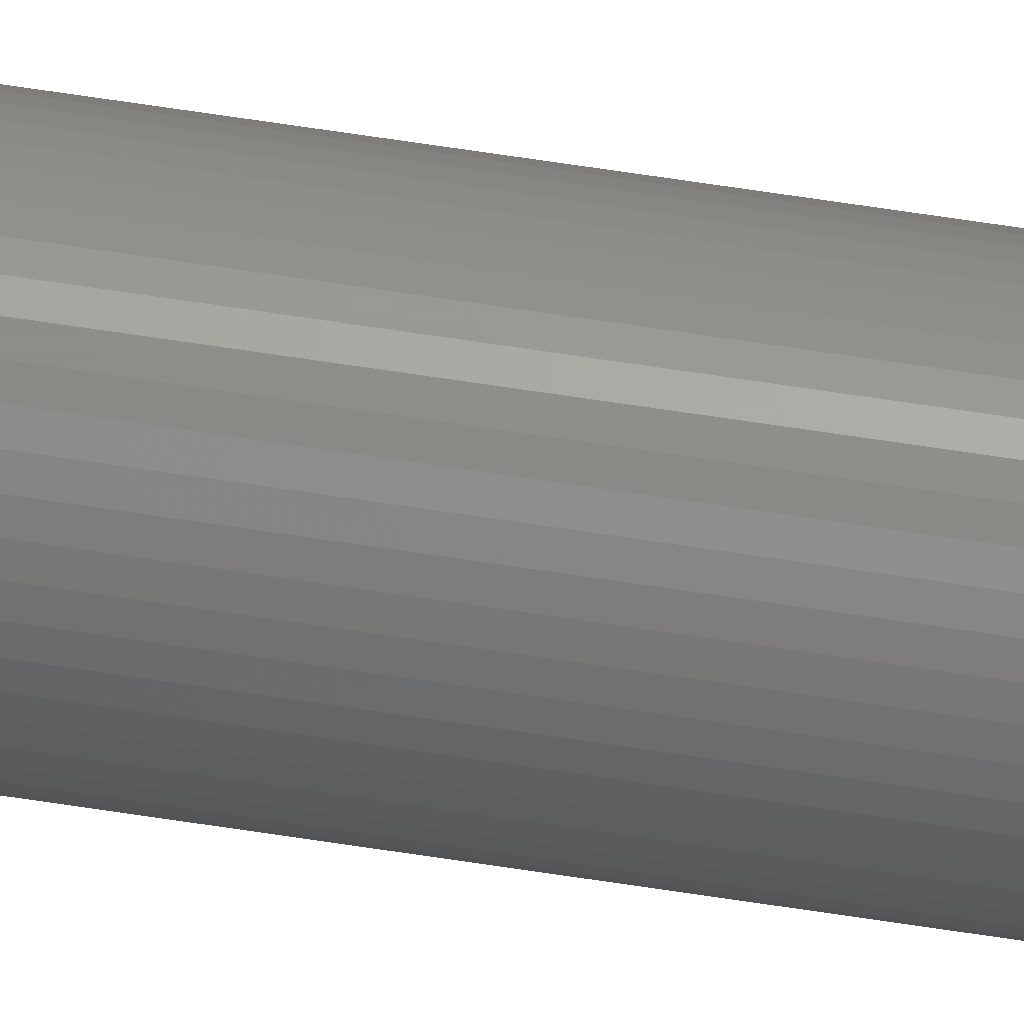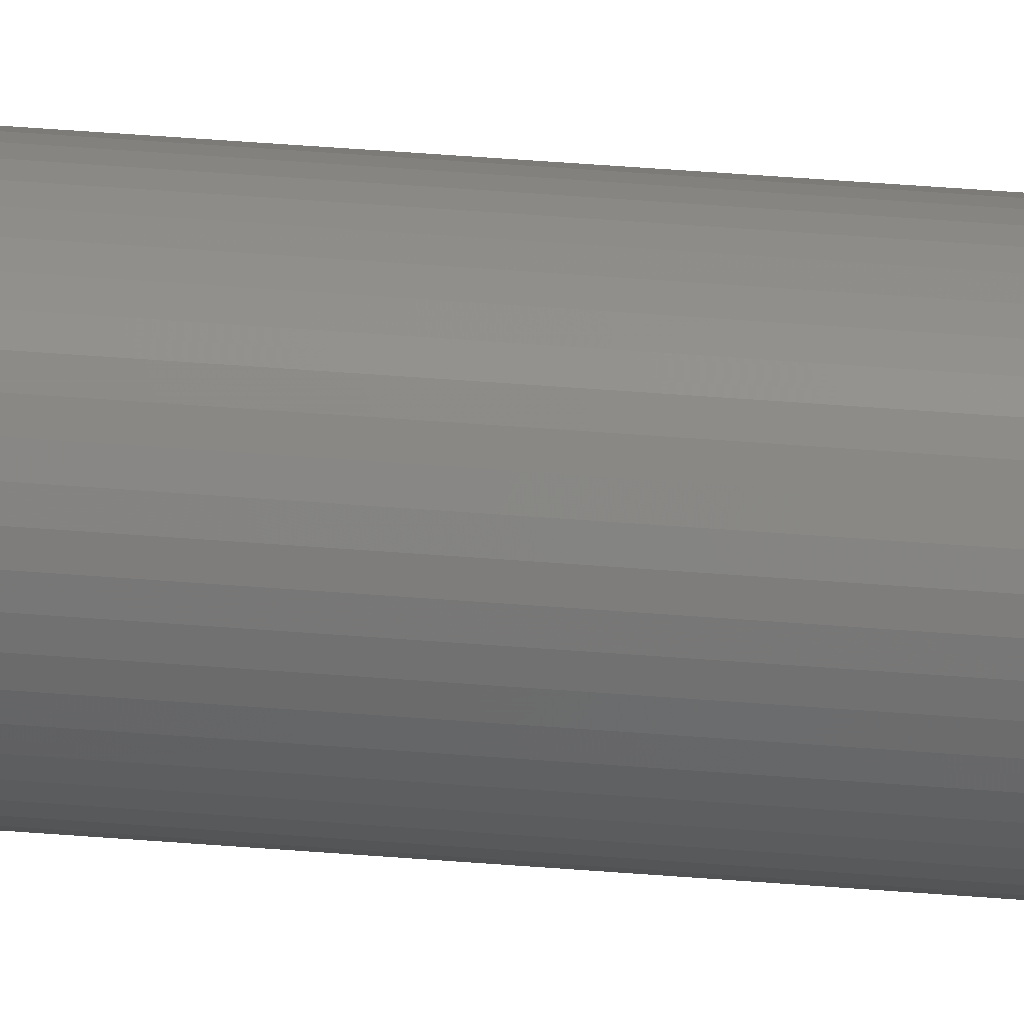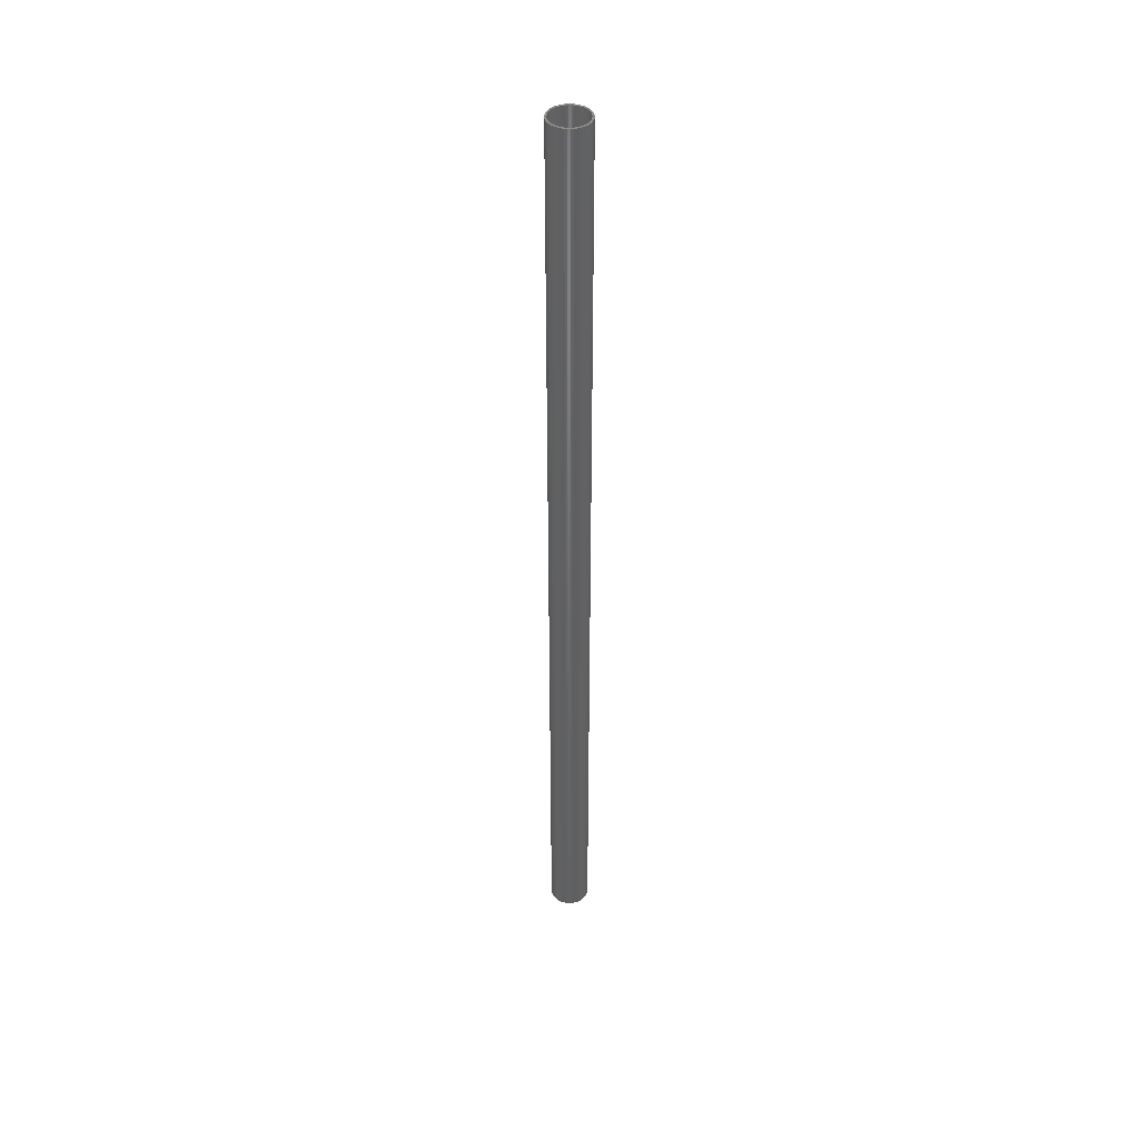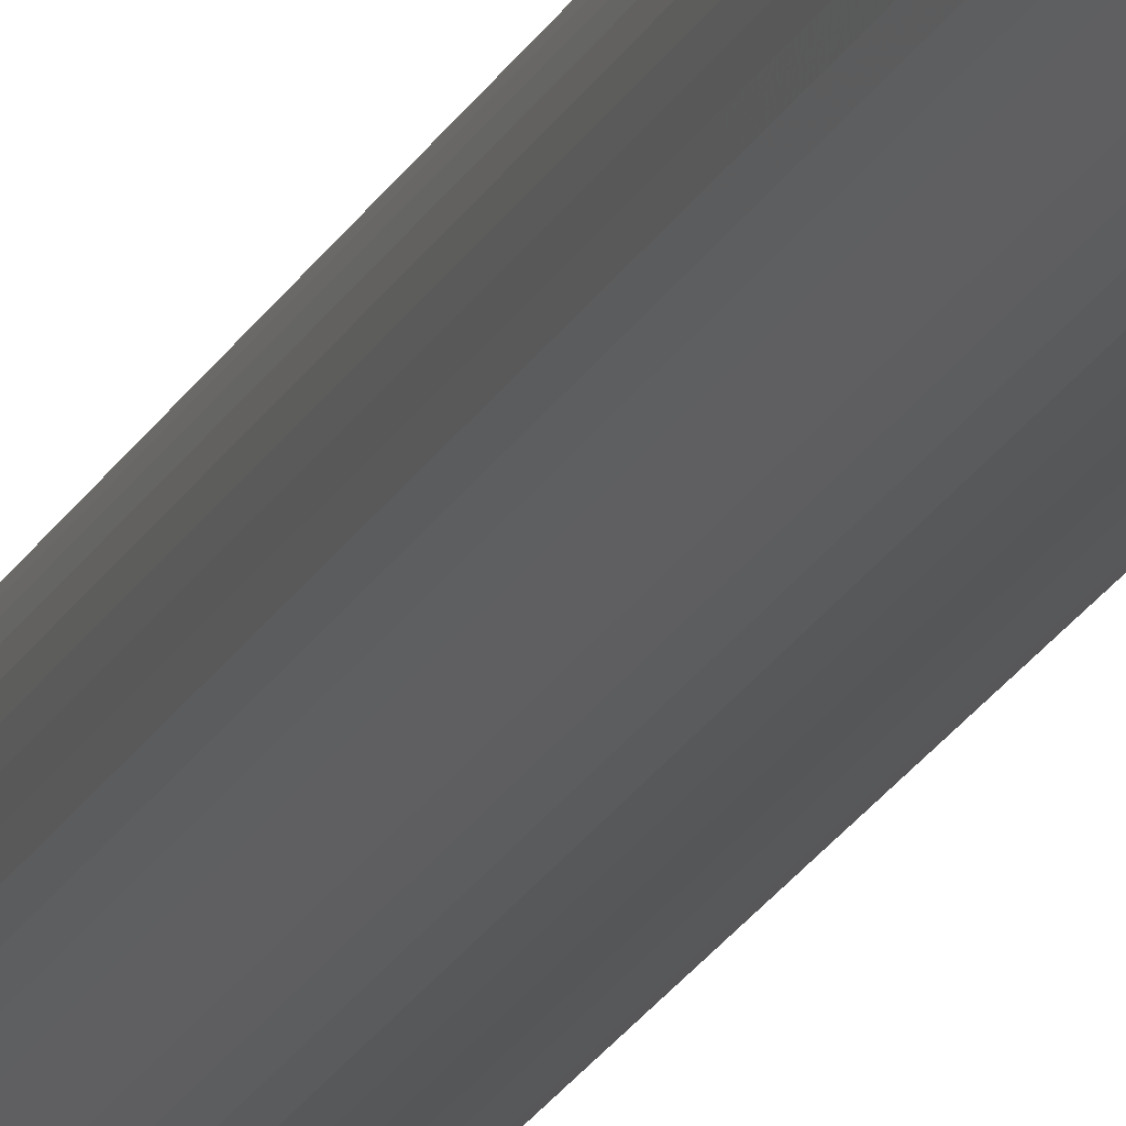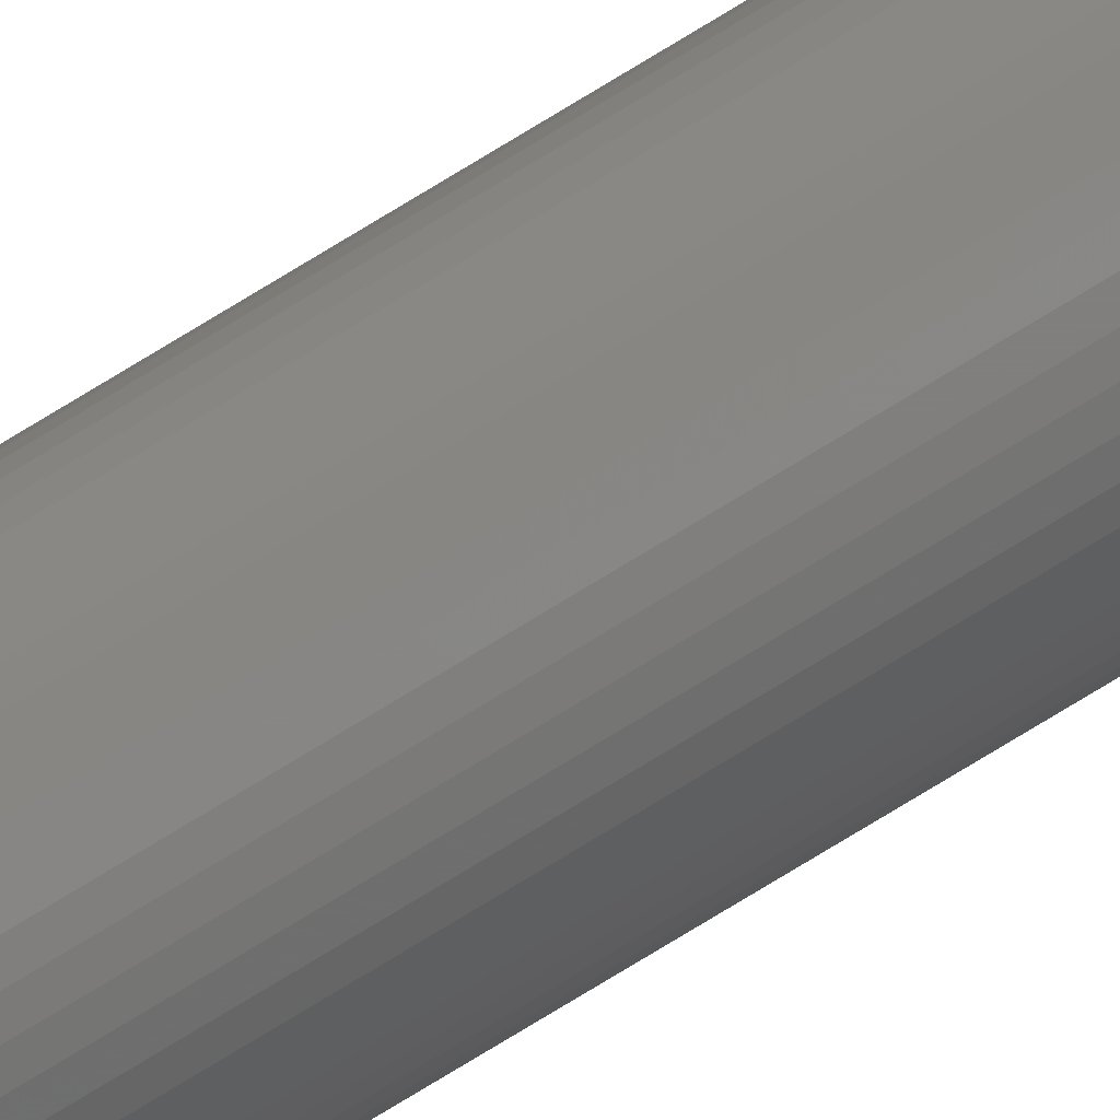
<metadata>
{"format":"stl","ext":"stl","renderer":"f3d","projection":"perspective","resolution":1024,"background":"white","views":[{"elev":66.0,"azim":98.8,"up":"+Y"},{"elev":29.1,"azim":97.8,"up":"+Y"},{"elev":42.1,"azim":-78.1,"up":"+Z"},{"elev":-16.3,"azim":-16.2,"up":"+Y"},{"elev":-79.5,"azim":-58.9,"up":"+Y"}]}
</metadata>
<code>
# stl→obj: 200 verts, 400 faces
v 2 0 48
v 1.984 0.2507 -48
v 1.984 0.2507 48
v 2 0 -48
v -2 0 -48
v -1.984 0.2507 48
v -1.984 0.2507 -48
v -2 0 48
v 0.1256 1.996 -48
v -0.1256 1.996 48
v 0.1256 1.996 48
v -0.1256 1.996 -48
v -0.1256 -1.996 -48
v 0.1256 -1.996 48
v -0.1256 -1.996 48
v 0.1256 -1.996 -48
v 1.458 1.369 -48
v 1.275 1.541 48
v 1.458 1.369 48
v 1.275 1.541 -48
v -1.275 1.541 -48
v -1.458 1.369 48
v -1.275 1.541 48
v -1.458 1.369 -48
v -0.618 1.902 -48
v -0.8516 1.81 48
v -0.618 1.902 48
v -0.8516 1.81 -48
v 1.86 0.7362 48
v 1.753 0.9635 -48
v 1.753 0.9635 48
v 1.86 0.7362 -48
v 1.937 0.4974 -48
v 1.937 0.4974 48
v 0.8516 1.81 -48
v 0.618 1.902 48
v 0.8516 1.81 48
v 0.618 1.902 -48
v 1.072 1.689 48
v 1.072 1.689 -48
v -1.86 0.7362 -48
v -1.753 0.9635 48
v -1.753 0.9635 -48
v -1.86 0.7362 48
v -1.937 0.4974 -48
v -1.937 0.4974 48
v -1.072 1.689 48
v -1.072 1.689 -48
v -0.3748 1.965 -48
v -0.3748 1.965 48
v 0.3748 -1.965 48
v 0.3748 -1.965 -48
v 0.618 -1.902 -48
v 0.8516 -1.81 48
v 0.618 -1.902 48
v 0.8516 -1.81 -48
v 1.618 1.176 48
v 1.618 1.176 -48
v 0.3748 1.965 48
v 0.3748 1.965 -48
v -1.618 1.176 48
v -1.618 1.176 -48
v 1.8 0 48
v 1.786 0.2256 48
v 1.984 -0.2507 48
v 1.743 0.4476 48
v 1.786 -0.2256 48
v 1.937 -0.4974 48
v 1.674 0.6626 48
v 1.577 0.8672 48
v 1.456 1.058 48
v 1.312 1.232 48
v 1.147 1.387 48
v 0.9645 1.52 48
v 0.7664 1.629 48
v 0.5562 1.712 48
v 0.3373 1.768 48
v 0.113 1.796 48
v -0.113 1.796 48
v -0.3373 1.768 48
v -0.5562 1.712 48
v -0.7664 1.629 48
v -0.9645 1.52 48
v -1.147 1.387 48
v -1.312 1.232 48
v -1.456 1.058 48
v -1.577 0.8672 48
v -1.674 0.6626 48
v -1.743 0.4476 48
v -1.786 0.2256 48
v 1.743 -0.4476 48
v 1.86 -0.7362 48
v 1.674 -0.6626 48
v 1.753 -0.9635 48
v 1.577 -0.8672 48
v 1.618 -1.176 48
v 1.456 -1.058 48
v 1.458 -1.369 48
v 1.312 -1.232 48
v 1.275 -1.541 48
v 1.147 -1.387 48
v 1.072 -1.689 48
v 0.9645 -1.52 48
v 0.7664 -1.629 48
v 0.5562 -1.712 48
v 0.3373 -1.768 48
v 0.113 -1.796 48
v -0.113 -1.796 48
v -0.3373 -1.768 48
v -0.3748 -1.965 48
v -0.5562 -1.712 48
v -0.618 -1.902 48
v -0.7664 -1.629 48
v -0.8516 -1.81 48
v -0.9645 -1.52 48
v -1.072 -1.689 48
v -1.147 -1.387 48
v -1.275 -1.541 48
v -1.312 -1.232 48
v -1.458 -1.369 48
v -1.456 -1.058 48
v -1.618 -1.176 48
v -1.577 -0.8672 48
v -1.753 -0.9635 48
v -1.674 -0.6626 48
v -1.86 -0.7362 48
v -1.743 -0.4476 48
v -1.937 -0.4974 48
v -1.786 -0.2256 48
v -1.984 -0.2507 48
v -1.8 0 48
v 1.984 -0.2507 -48
v 1.937 -0.4974 -48
v -1.458 -1.369 -48
v -1.275 -1.541 -48
v -1.753 -0.9635 -48
v -1.86 -0.7362 -48
v -1.618 -1.176 -48
v 1.8 0 -48
v 1.786 -0.2256 -48
v 1.743 -0.4476 -48
v 1.86 -0.7362 -48
v 1.786 0.2256 -48
v 1.674 -0.6626 -48
v 1.753 -0.9635 -48
v 1.577 -0.8672 -48
v 1.618 -1.176 -48
v 1.456 -1.058 -48
v 1.458 -1.369 -48
v 1.312 -1.232 -48
v 1.275 -1.541 -48
v 1.147 -1.387 -48
v 1.072 -1.689 -48
v 0.9645 -1.52 -48
v 0.7664 -1.629 -48
v 0.5562 -1.712 -48
v 0.3373 -1.768 -48
v 0.113 -1.796 -48
v -0.113 -1.796 -48
v -0.3373 -1.768 -48
v -0.3748 -1.965 -48
v -0.5562 -1.712 -48
v -0.618 -1.902 -48
v -0.7664 -1.629 -48
v -0.8516 -1.81 -48
v -0.9645 -1.52 -48
v -1.072 -1.689 -48
v -1.147 -1.387 -48
v -1.312 -1.232 -48
v -1.456 -1.058 -48
v -1.577 -0.8672 -48
v -1.674 -0.6626 -48
v -1.743 -0.4476 -48
v -1.937 -0.4974 -48
v -1.786 -0.2256 -48
v 1.743 0.4476 -48
v 1.674 0.6626 -48
v 1.577 0.8672 -48
v 1.456 1.058 -48
v 1.312 1.232 -48
v 1.147 1.387 -48
v 0.9645 1.52 -48
v 0.7664 1.629 -48
v 0.5562 1.712 -48
v 0.3373 1.768 -48
v 0.113 1.796 -48
v -0.113 1.796 -48
v -0.3373 1.768 -48
v -0.5562 1.712 -48
v -0.7664 1.629 -48
v -0.9645 1.52 -48
v -1.147 1.387 -48
v -1.312 1.232 -48
v -1.456 1.058 -48
v -1.577 0.8672 -48
v -1.674 0.6626 -48
v -1.743 0.4476 -48
v -1.786 0.2256 -48
v -1.8 0 -48
v -1.984 -0.2507 -48
f 1 2 3
f 2 1 4
f 5 6 7
f 6 5 8
f 9 10 11
f 10 9 12
f 13 14 15
f 14 13 16
f 17 18 19
f 18 17 20
f 21 22 23
f 22 21 24
f 25 26 27
f 26 25 28
f 29 30 31
f 30 29 32
f 3 33 34
f 33 3 2
f 35 36 37
f 36 35 38
f 20 39 18
f 39 20 40
f 41 42 43
f 42 41 44
f 45 44 41
f 44 45 46
f 28 47 26
f 47 28 48
f 49 27 50
f 27 49 25
f 16 51 14
f 51 16 52
f 53 54 55
f 54 53 56
f 34 32 29
f 32 34 33
f 57 17 19
f 17 57 58
f 31 58 57
f 58 31 30
f 38 59 36
f 59 38 60
f 60 11 59
f 11 60 9
f 40 37 39
f 37 40 35
f 43 61 62
f 61 43 42
f 62 22 24
f 22 62 61
f 7 46 45
f 46 7 6
f 63 1 3
f 64 3 34
f 1 63 65
f 66 34 29
f 67 65 63
f 65 67 68
f 3 64 63
f 69 29 31
f 34 66 64
f 29 69 66
f 70 31 57
f 31 70 69
f 71 57 19
f 57 71 70
f 19 72 71
f 18 72 19
f 18 73 72
f 39 73 18
f 39 74 73
f 37 74 39
f 37 75 74
f 36 75 37
f 36 76 75
f 59 76 36
f 59 77 76
f 11 77 59
f 11 78 77
f 11 79 78
f 10 79 11
f 10 80 79
f 50 80 10
f 50 81 80
f 27 81 50
f 27 82 81
f 26 82 27
f 26 83 82
f 47 83 26
f 47 84 83
f 23 84 47
f 23 85 84
f 22 85 23
f 85 22 86
f 61 86 22
f 86 61 87
f 42 87 61
f 87 42 88
f 44 88 42
f 88 44 89
f 46 89 44
f 89 46 90
f 91 68 67
f 68 91 92
f 93 92 91
f 92 93 94
f 95 94 93
f 94 95 96
f 97 96 95
f 96 97 98
f 99 98 97
f 99 100 98
f 101 100 99
f 101 102 100
f 103 102 101
f 103 54 102
f 104 54 103
f 104 55 54
f 105 55 104
f 105 51 55
f 106 51 105
f 106 14 51
f 107 14 106
f 108 14 107
f 108 15 14
f 109 15 108
f 109 110 15
f 111 110 109
f 111 112 110
f 113 112 111
f 113 114 112
f 115 114 113
f 115 116 114
f 117 116 115
f 117 118 116
f 119 118 117
f 120 119 121
f 119 120 118
f 122 121 123
f 121 122 120
f 124 123 125
f 126 125 127
f 123 124 122
f 128 127 129
f 130 129 131
f 6 90 46
f 125 126 124
f 90 6 131
f 127 128 126
f 8 131 6
f 129 130 128
f 131 8 130
f 48 23 47
f 23 48 21
f 12 50 10
f 50 12 49
f 65 4 1
f 4 65 132
f 68 132 65
f 132 68 133
f 134 118 120
f 118 134 135
f 136 126 137
f 126 136 124
f 138 124 136
f 124 138 122
f 139 4 132
f 140 132 133
f 4 139 2
f 141 133 142
f 143 2 139
f 2 143 33
f 132 140 139
f 144 142 145
f 133 141 140
f 142 144 141
f 146 145 147
f 145 146 144
f 148 147 149
f 147 148 146
f 149 150 148
f 151 150 149
f 151 152 150
f 153 152 151
f 153 154 152
f 56 154 153
f 56 155 154
f 53 155 56
f 53 156 155
f 52 156 53
f 52 157 156
f 16 157 52
f 16 158 157
f 16 159 158
f 13 159 16
f 13 160 159
f 161 160 13
f 161 162 160
f 163 162 161
f 163 164 162
f 165 164 163
f 165 166 164
f 167 166 165
f 167 168 166
f 135 168 167
f 135 169 168
f 134 169 135
f 169 134 170
f 138 170 134
f 170 138 171
f 136 171 138
f 171 136 172
f 137 172 136
f 172 137 173
f 174 173 137
f 173 174 175
f 176 33 143
f 33 176 32
f 177 32 176
f 32 177 30
f 178 30 177
f 30 178 58
f 179 58 178
f 58 179 17
f 180 17 179
f 180 20 17
f 181 20 180
f 181 40 20
f 182 40 181
f 182 35 40
f 183 35 182
f 183 38 35
f 184 38 183
f 184 60 38
f 185 60 184
f 185 9 60
f 186 9 185
f 187 9 186
f 187 12 9
f 188 12 187
f 188 49 12
f 189 49 188
f 189 25 49
f 190 25 189
f 190 28 25
f 191 28 190
f 191 48 28
f 192 48 191
f 192 21 48
f 193 21 192
f 24 193 194
f 193 24 21
f 62 194 195
f 194 62 24
f 43 195 196
f 41 196 197
f 195 43 62
f 45 197 198
f 7 198 199
f 200 175 174
f 196 41 43
f 175 200 199
f 197 45 41
f 5 199 200
f 198 7 45
f 199 5 7
f 56 102 54
f 102 56 153
f 94 142 92
f 142 94 145
f 134 122 138
f 122 134 120
f 137 128 174
f 128 137 126
f 153 100 102
f 100 153 151
f 52 55 51
f 55 52 53
f 96 145 94
f 145 96 147
f 98 147 96
f 147 98 149
f 92 133 68
f 133 92 142
f 165 112 114
f 112 165 163
f 163 110 112
f 110 163 161
f 174 130 200
f 130 174 128
f 200 8 5
f 8 200 130
f 151 98 100
f 98 151 149
f 167 114 116
f 114 167 165
f 161 15 110
f 15 161 13
f 135 116 118
f 116 135 167
f 139 64 143
f 64 139 63
f 131 198 90
f 198 131 199
f 187 78 79
f 78 187 186
f 158 108 107
f 108 158 159
f 181 72 73
f 72 181 180
f 193 84 85
f 84 193 192
f 190 81 82
f 81 190 189
f 148 95 146
f 95 148 97
f 177 70 178
f 70 177 69
f 143 66 176
f 66 143 64
f 184 75 76
f 75 184 183
f 185 76 77
f 76 185 184
f 182 73 74
f 73 182 181
f 88 195 87
f 195 88 196
f 89 196 88
f 196 89 197
f 189 80 81
f 80 189 188
f 157 107 106
f 107 157 158
f 176 69 177
f 69 176 66
f 179 72 180
f 72 179 71
f 178 71 179
f 71 178 70
f 186 77 78
f 77 186 185
f 183 74 75
f 74 183 182
f 87 194 86
f 194 87 195
f 86 193 85
f 193 86 194
f 90 197 89
f 197 90 198
f 191 82 83
f 82 191 190
f 192 83 84
f 83 192 191
f 188 79 80
f 79 188 187
f 150 101 99
f 101 150 152
f 141 67 140
f 67 141 91
f 123 172 125
f 172 123 171
f 146 93 144
f 93 146 95
f 150 97 148
f 97 150 99
f 140 63 139
f 63 140 67
f 160 111 109
f 111 160 162
f 125 173 127
f 173 125 172
f 129 199 131
f 199 129 175
f 155 105 104
f 105 155 156
f 156 106 105
f 106 156 157
f 152 103 101
f 103 152 154
f 154 104 103
f 104 154 155
f 144 91 141
f 91 144 93
f 159 109 108
f 109 159 160
f 166 117 115
f 117 166 168
f 168 119 117
f 119 168 169
f 127 175 129
f 175 127 173
f 162 113 111
f 113 162 164
f 164 115 113
f 115 164 166
f 121 171 123
f 171 121 170
f 119 170 121
f 170 119 169

</code>
